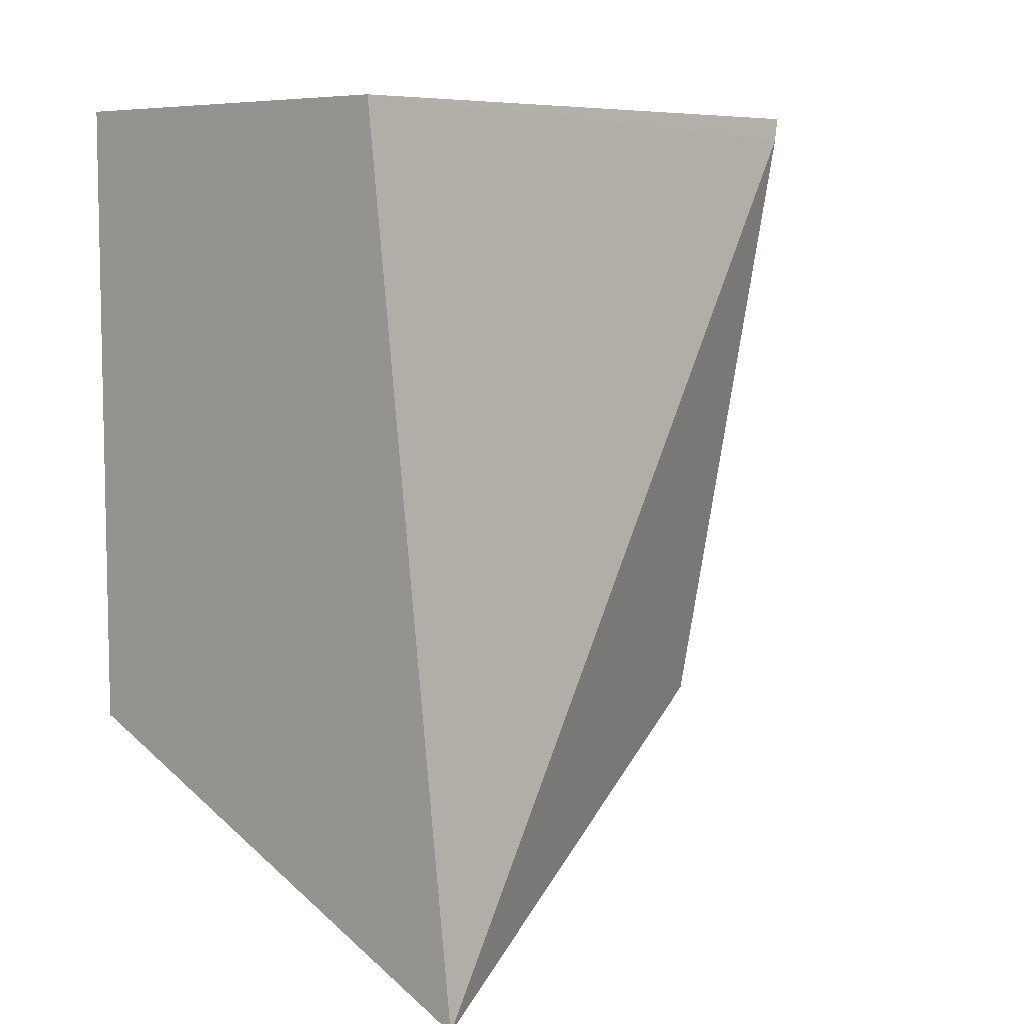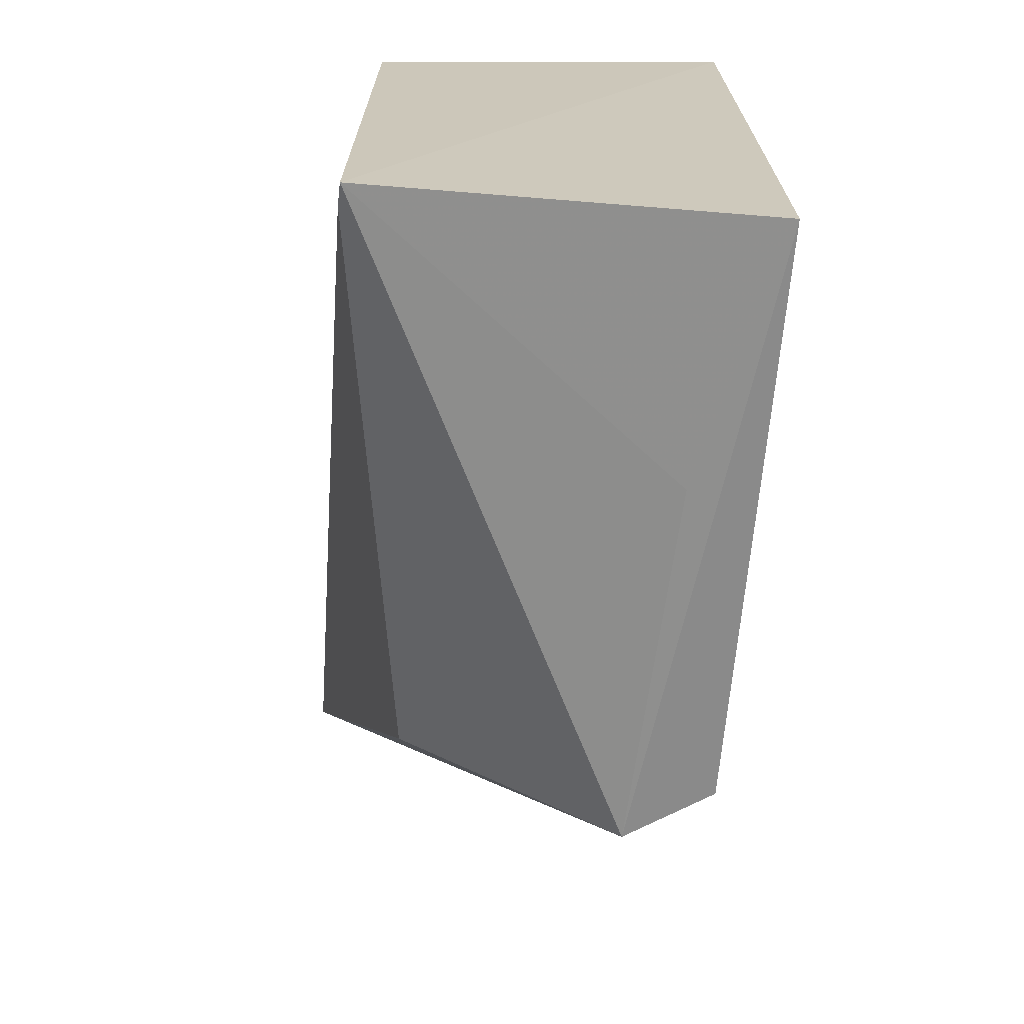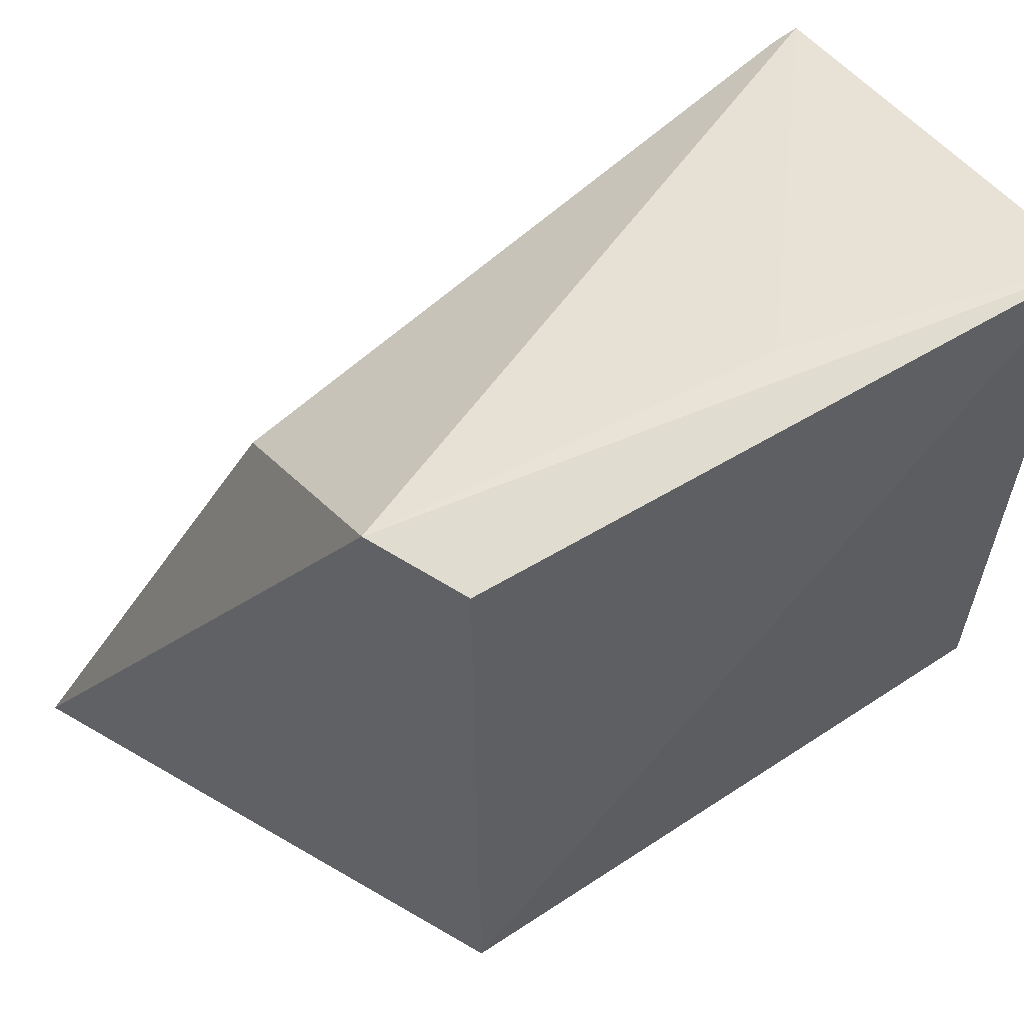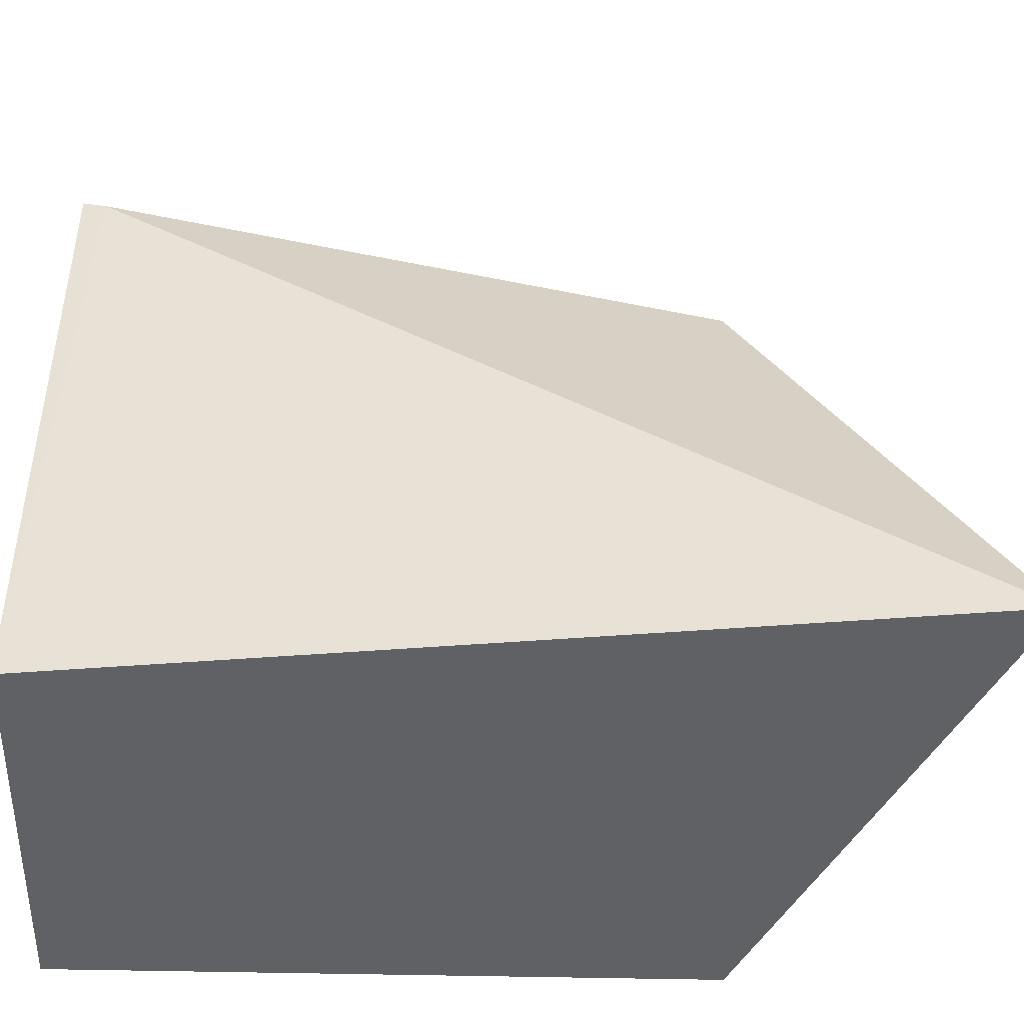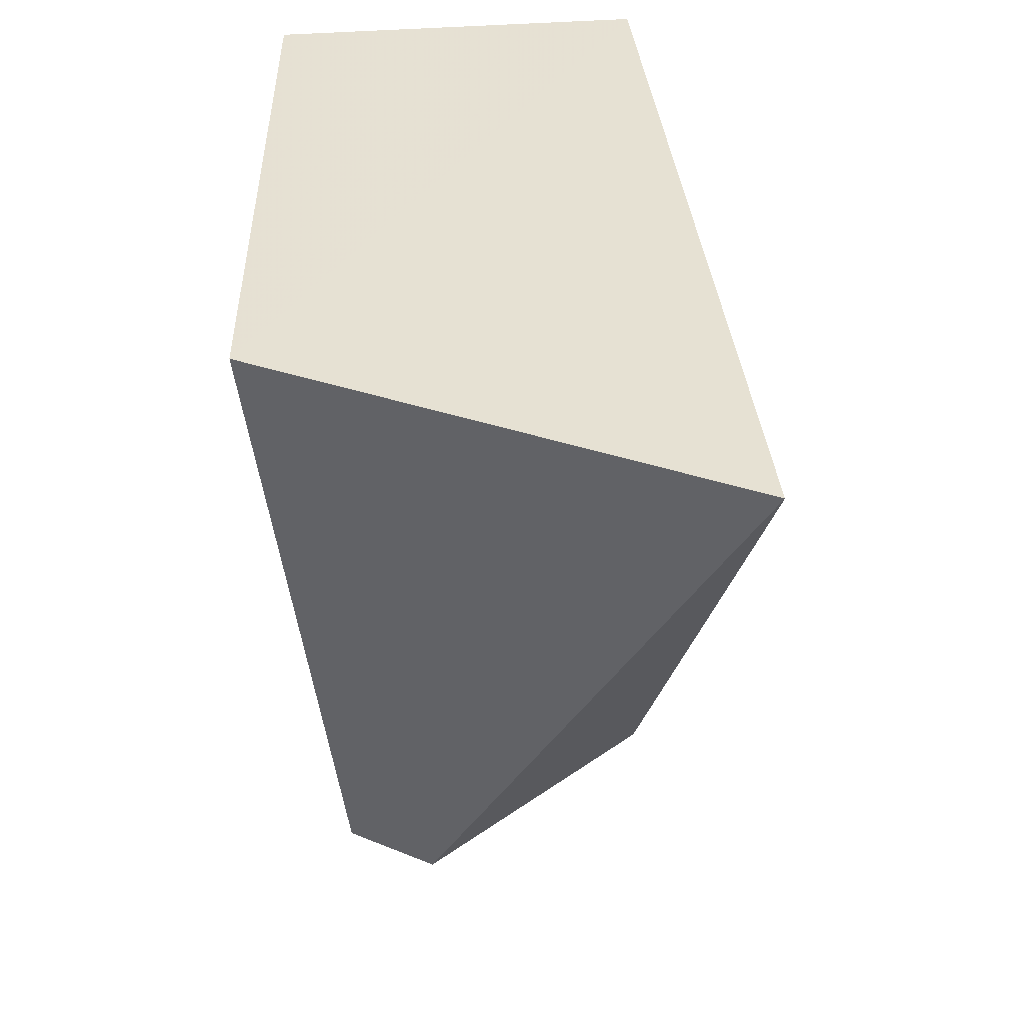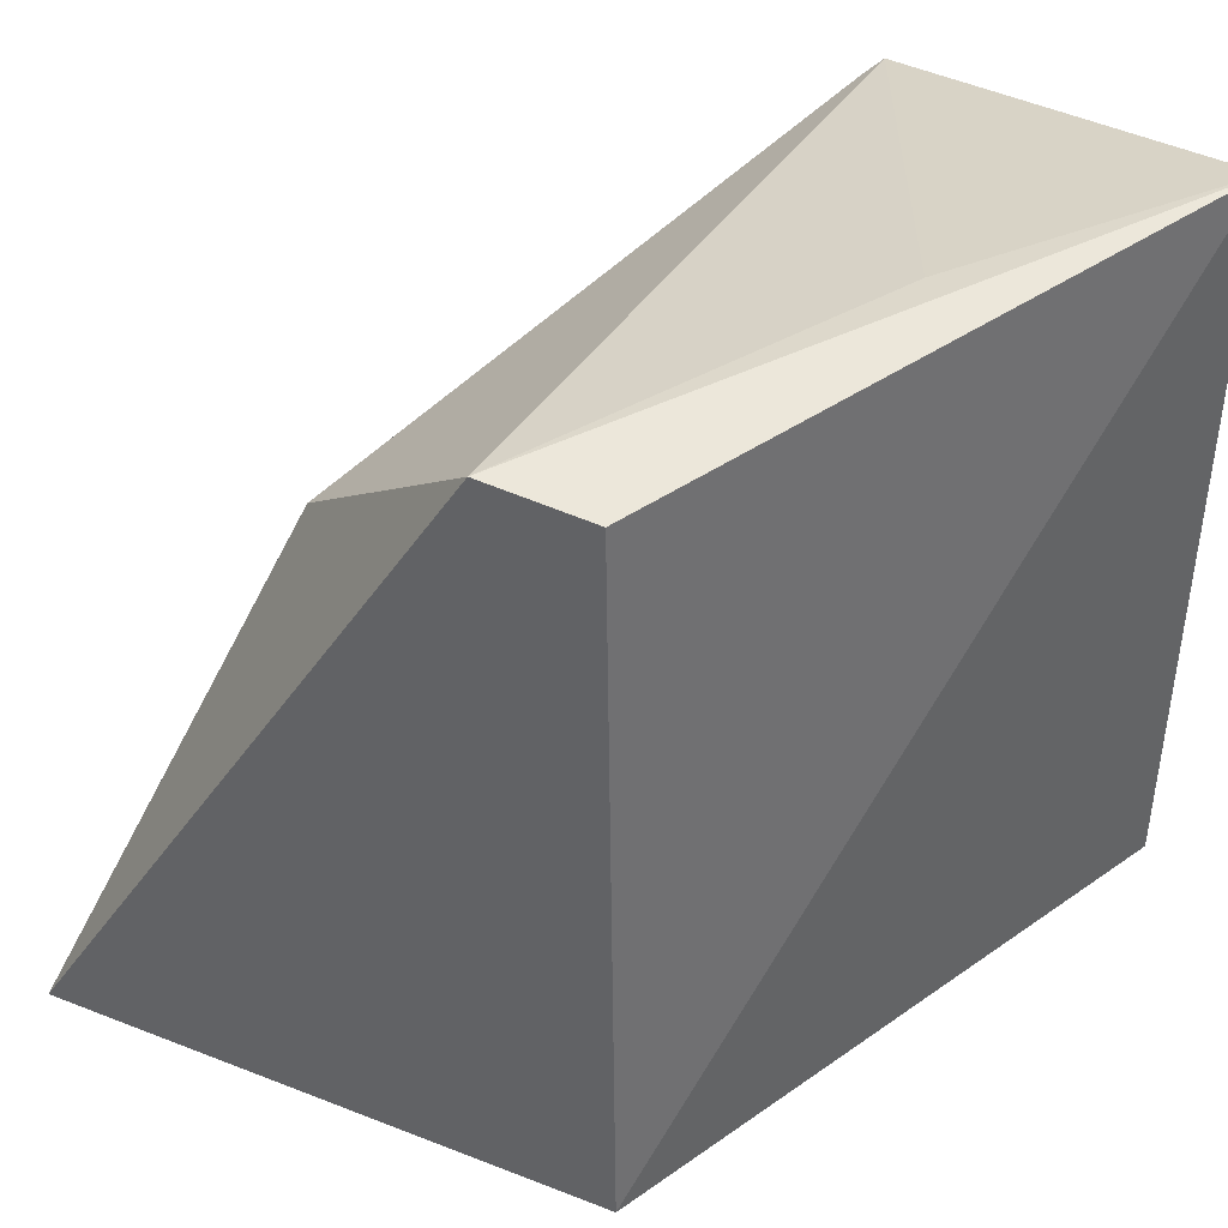
<metadata>
{"format":"obj","ext":"obj","renderer":"f3d","projection":"perspective","resolution":1024,"background":"white","views":[{"elev":7.0,"azim":-138.6,"up":"+Y"},{"elev":21.8,"azim":-0.6,"up":"+Y"},{"elev":60.4,"azim":56.0,"up":"+Z"},{"elev":-47.2,"azim":-91.5,"up":"+Z"},{"elev":-49.9,"azim":-177.1,"up":"+Y"},{"elev":42.6,"azim":50.0,"up":"+Z"}]}
</metadata>
<code>
v -0.126 -0.4155 0.06538
v -0.03155 -0.3712 0.06501
v -0.05794 -0.3743 0.1994
v -0.1092 -0.2491 0.1876
v -0.1073 -0.25 0.06501
v -0.03071 -0.2511 0.2069
v -0.102 -0.3713 0.1644
v -0.1098 -0.2538 0.186
v -0.04006 -0.3659 0.1978
v -0.04791 -0.3015 0.2027
v -0.03155 -0.25 0.06501
f 1 2 3
f 5 2 1
f 7 1 3
f 8 5 1
f 8 4 5
f 8 1 7
f 8 7 3
f 8 3 4
f 9 6 3
f 9 3 2
f 9 2 6
f 10 6 4
f 10 4 3
f 10 3 6
f 11 5 4
f 11 4 6
f 11 6 2
f 11 2 5

</code>
